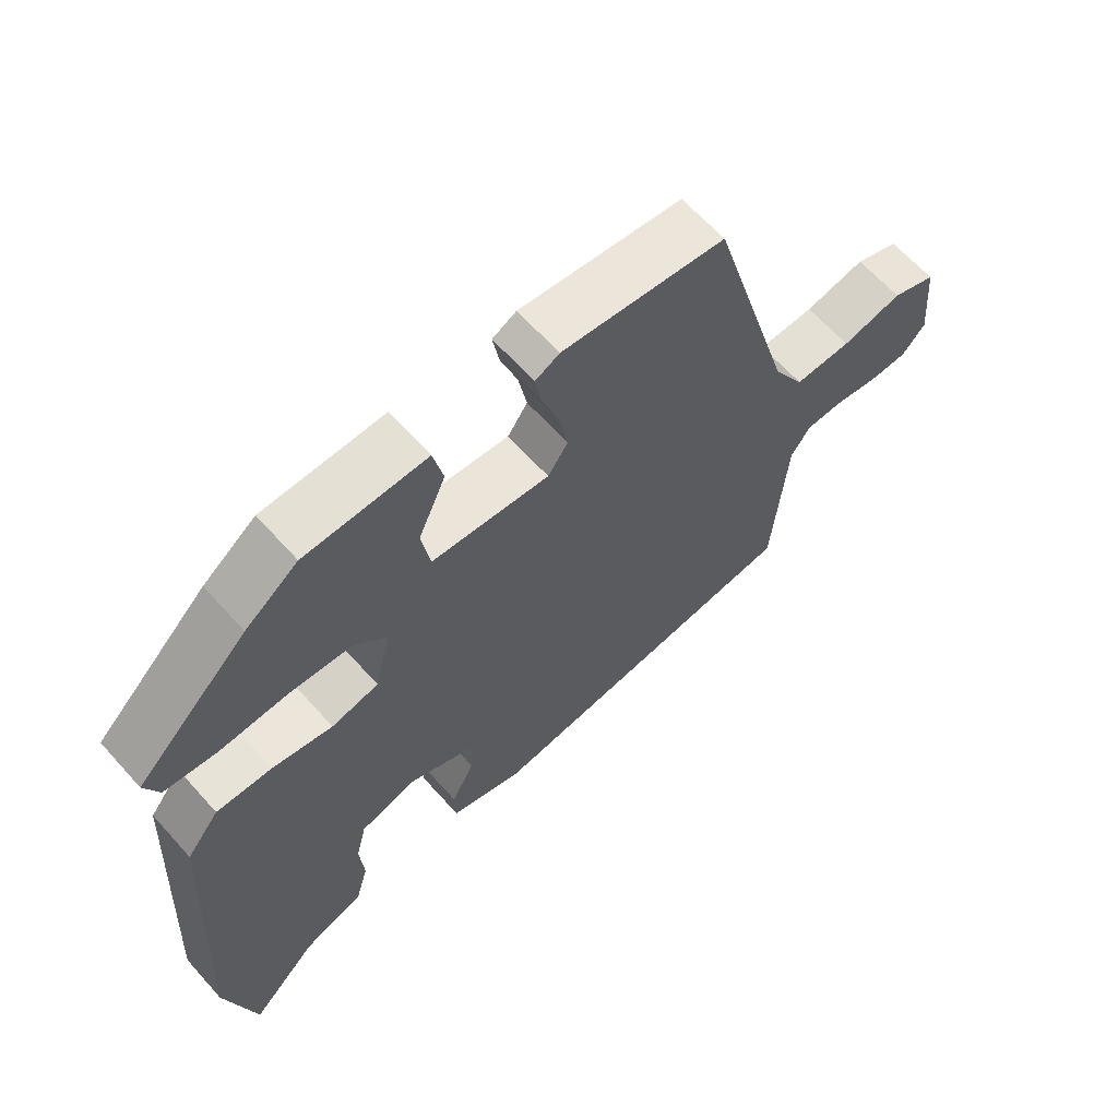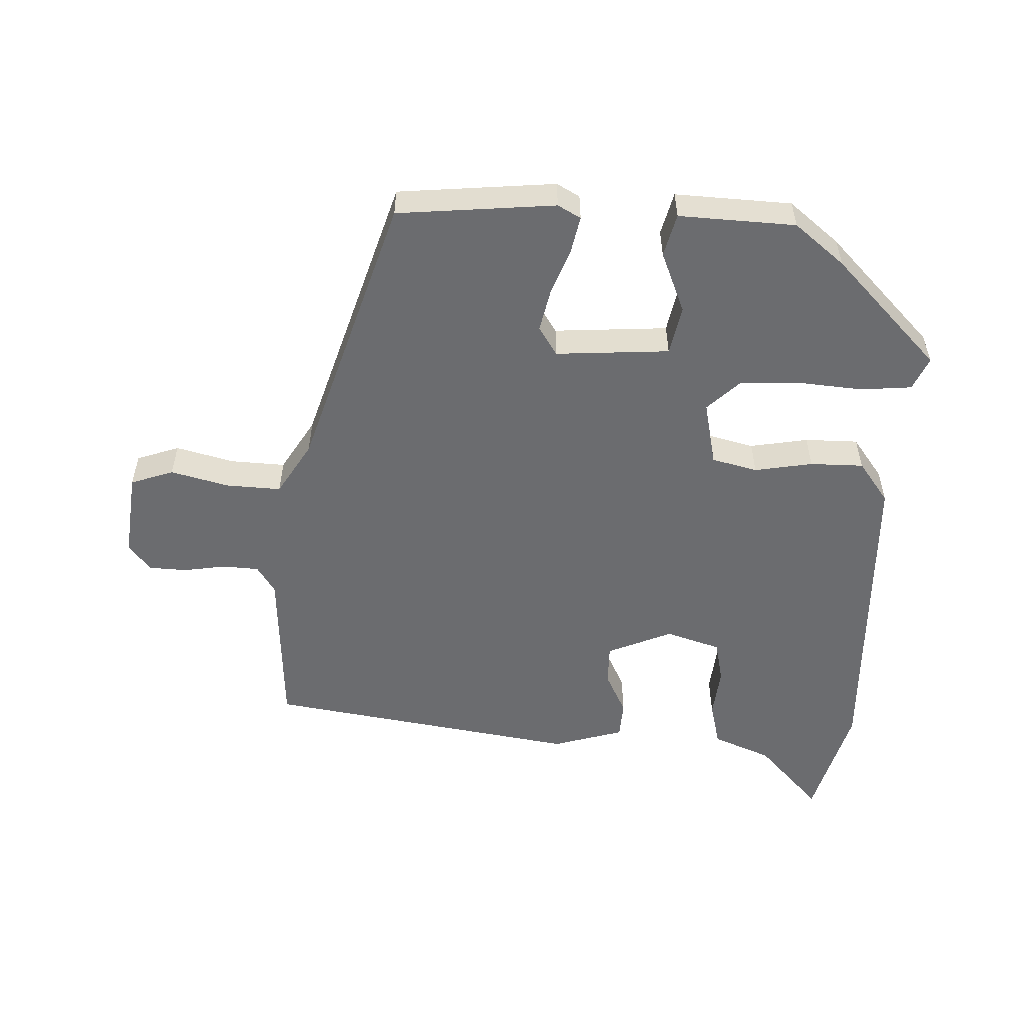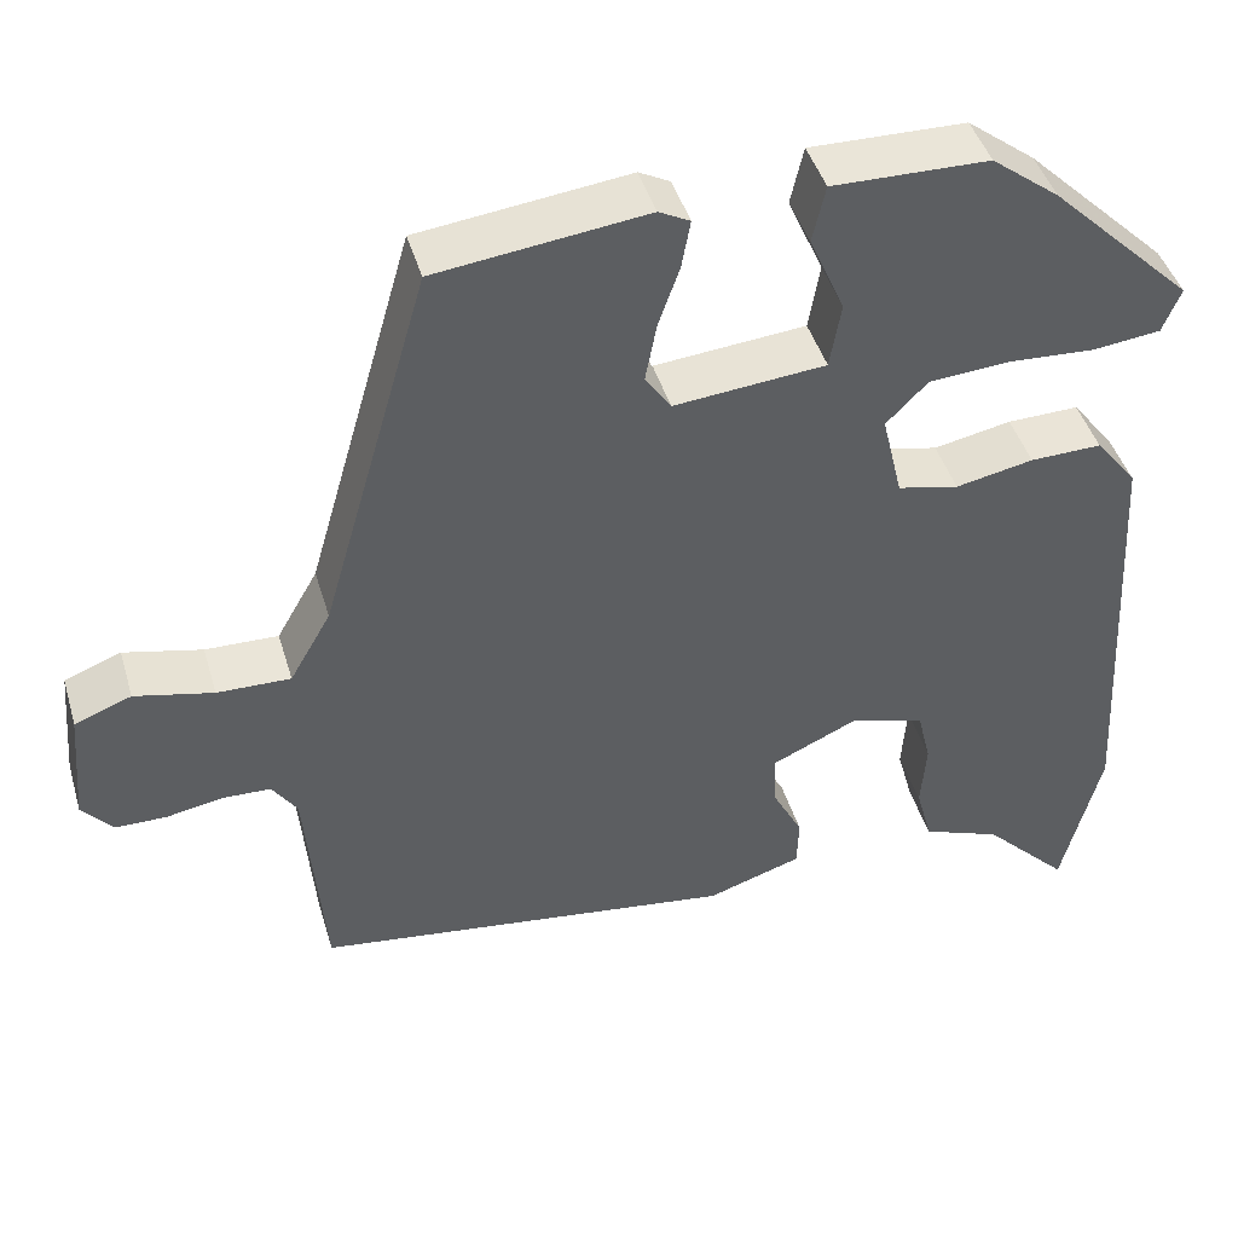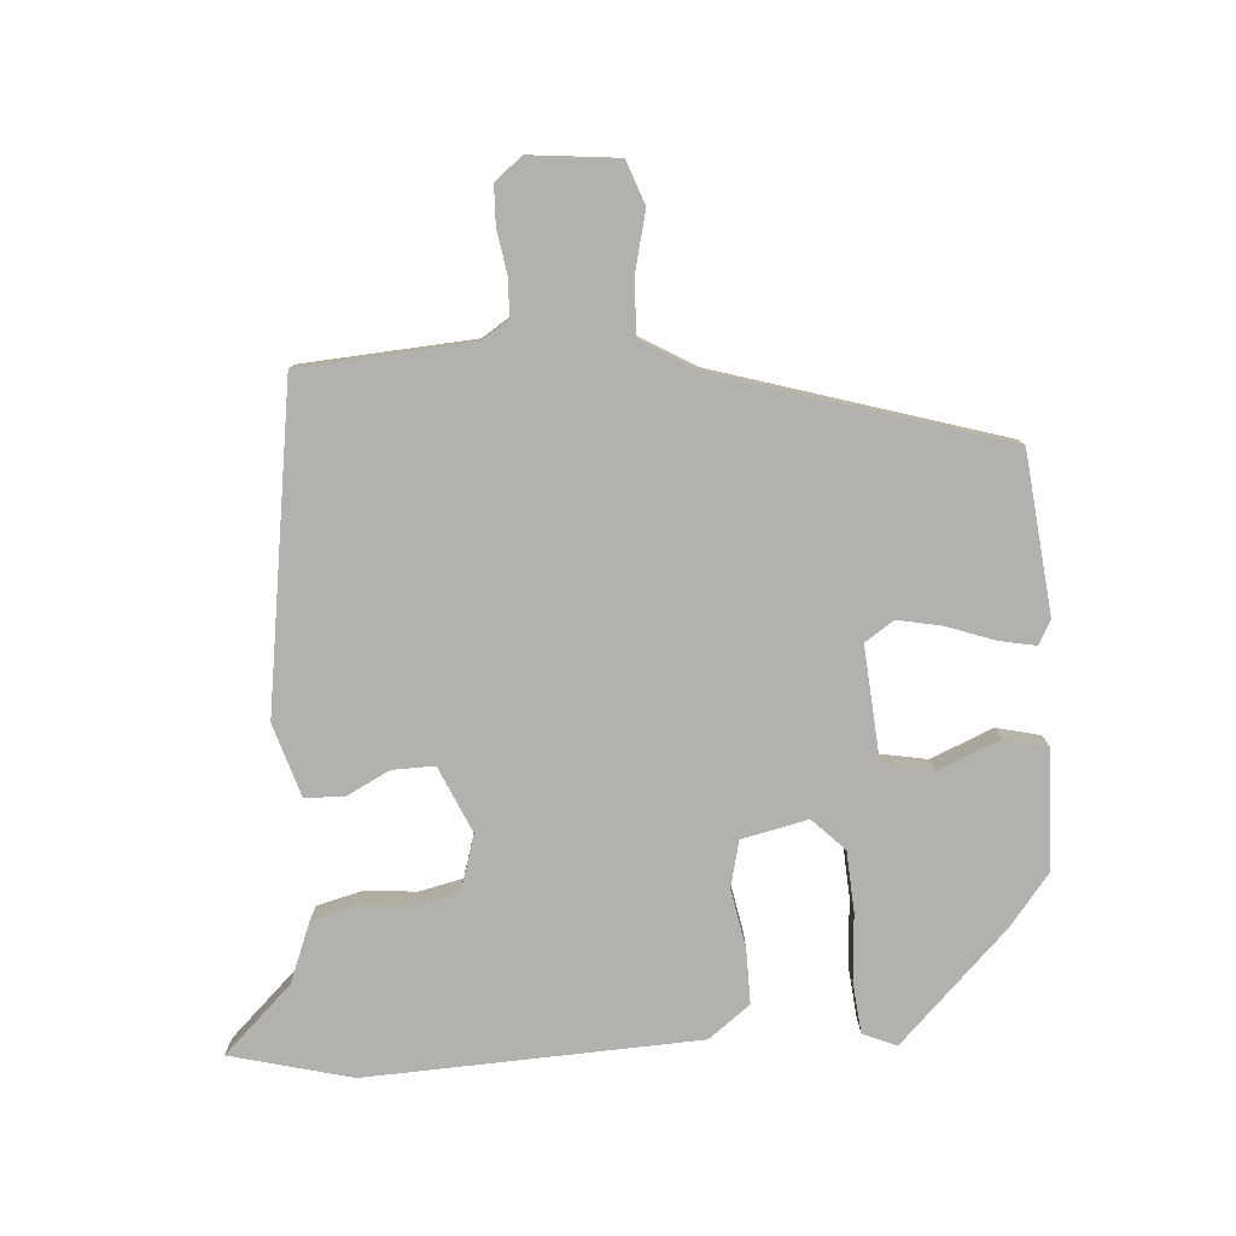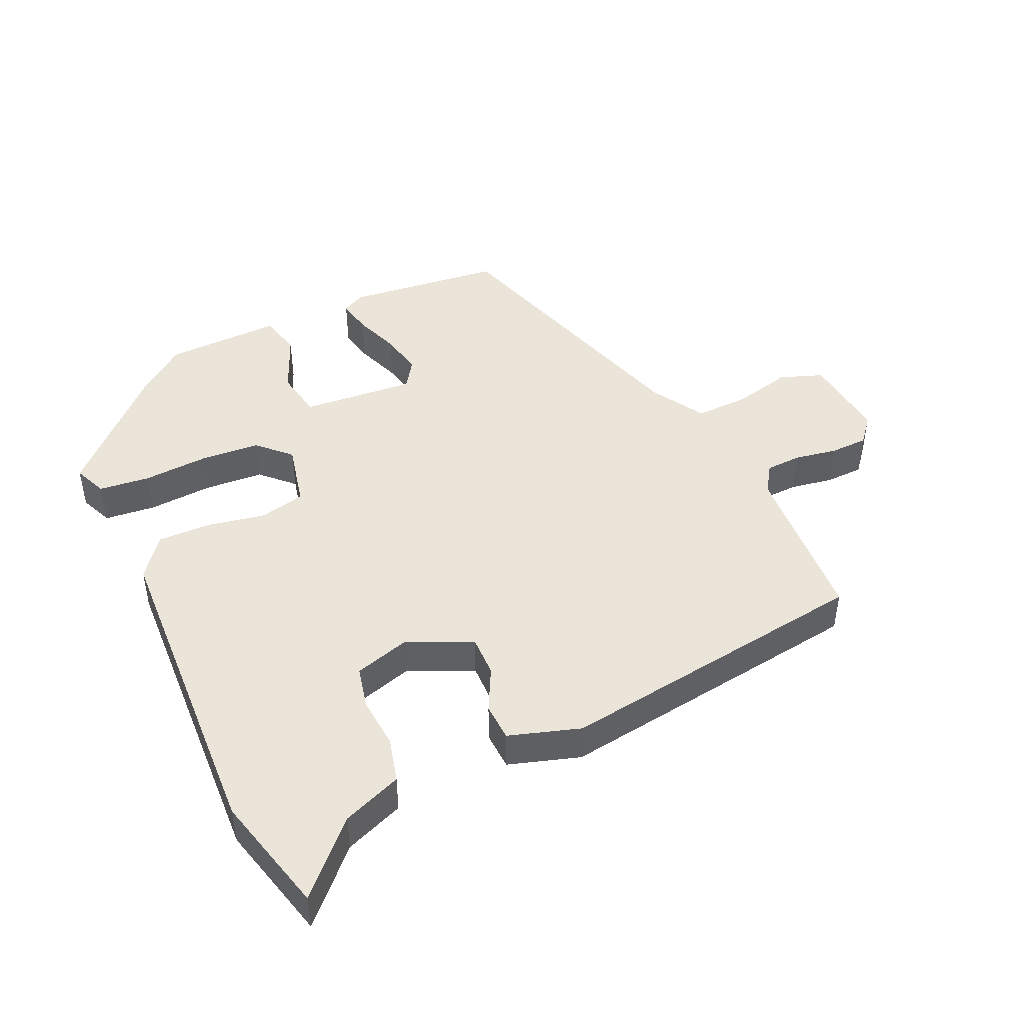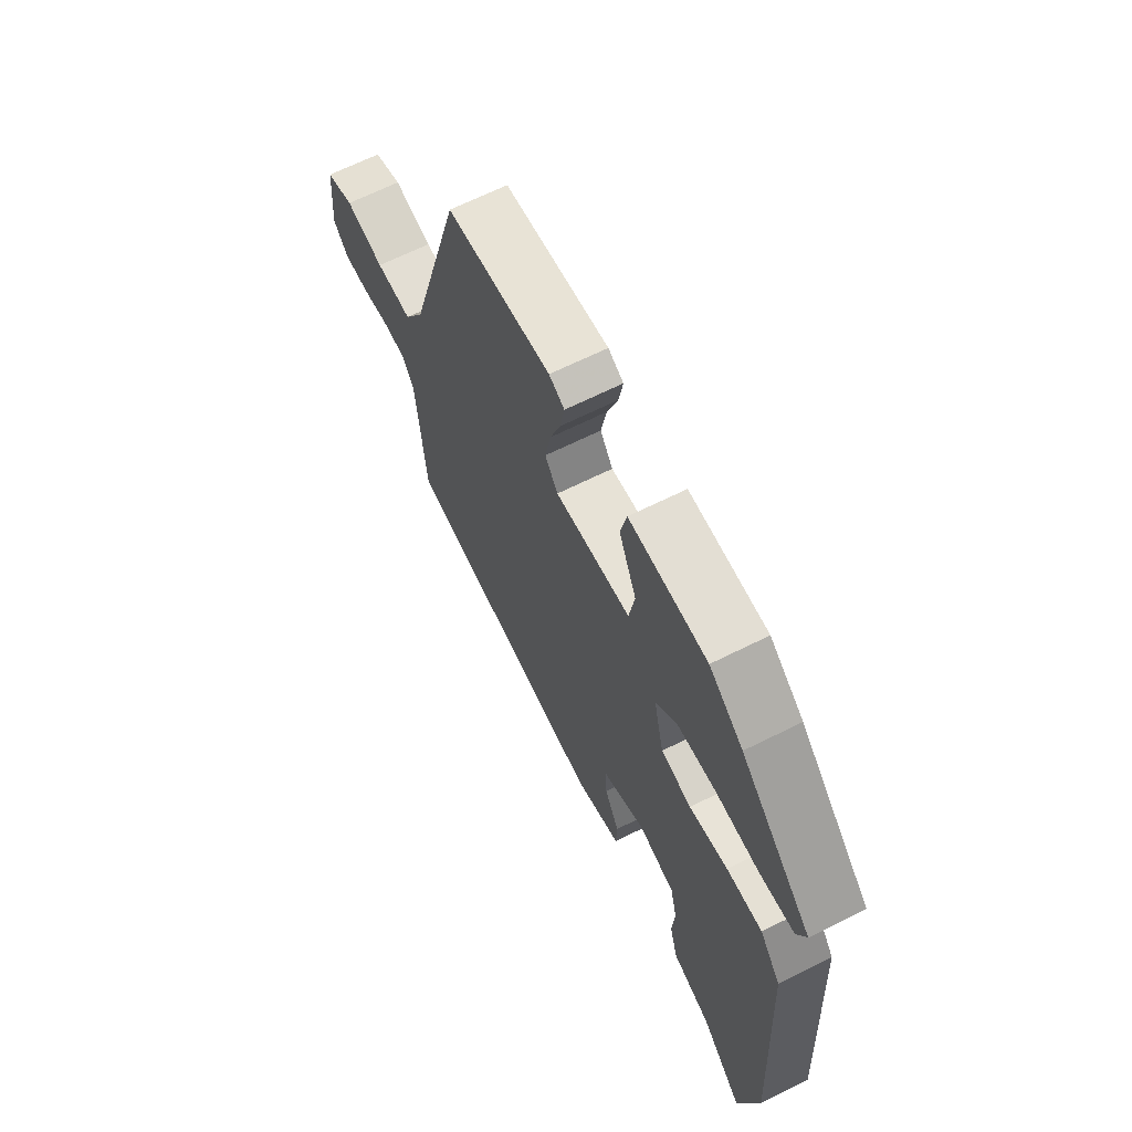
<metadata>
{"format":"obj","ext":"obj","renderer":"f3d","projection":"perspective","resolution":1024,"background":"white","views":[{"elev":64.1,"azim":138.2,"up":"+Z"},{"elev":-53.7,"azim":-3.7,"up":"+Y"},{"elev":44.5,"azim":-16.3,"up":"+Z"},{"elev":-79.3,"azim":-86.7,"up":"+Y"},{"elev":45.1,"azim":154.8,"up":"+Y"},{"elev":66.3,"azim":63.4,"up":"+Z"}]}
</metadata>
<code>
v 0.338 0.07 0.478
v 0.505 0.07 0.315
v 0.484 0.07 0.263
v 0.405 0.07 0.254
v 0.303 0.07 0.26
v 0.211 0.07 0.253
v 0.163 0.07 0.204
v 0.187 0.07 0.103
v 0.258 0.07 0.087
v 0.348 0.07 0.105
v 0.431 0.07 0.107
v 0.48 0.07 0.044
v 0.509 0.07 -0.462
v 0.464 0.07 -0.648
v 0.363 0.07 -0.545
v 0.271 0.07 -0.51
v 0.252 0.07 -0.44
v 0.258 0.07 -0.36
v 0.242 0.07 -0.294
v 0.156 0.07 -0.269
v 0.056 0.07 -0.315
v 0.058 0.07 -0.379
v 0.093 0.07 -0.446
v 0.091 0.07 -0.505
v -0.019 0.07 -0.541
v -0.509 0.07 -0.476
v -0.53 0.07 -0.215
v -0.559 0.07 -0.172
v -0.615 0.07 -0.17
v -0.681 0.07 -0.182
v -0.74 0.07 -0.181
v -0.775 0.07 -0.14
v -0.763 0.07 -0.004
v -0.697 0.07 0.021
v -0.606 0.07 0
v -0.521 0.07 -0.002
v -0.473 0.07 0.082
v -0.347 0.07 0.52
v -0.103 0.07 0.549
v -0.067 0.07 0.53
v -0.077 0.07 0.474
v -0.102 0.07 0.402
v -0.115 0.07 0.333
v -0.085 0.07 0.289
v 0.091 0.07 0.305
v 0.104 0.07 0.382
v 0.063 0.07 0.476
v 0.078 0.07 0.543
v 0.259 0.07 0.539
v 0.338 0 0.478
v 0.505 0 0.315
v 0.484 0 0.263
v 0.405 0 0.254
v 0.303 0 0.26
v 0.211 0 0.253
v 0.163 0 0.204
v 0.187 0 0.103
v 0.258 0 0.087
v 0.348 0 0.105
v 0.431 0 0.107
v 0.48 0 0.044
v 0.509 0 -0.462
v 0.464 0 -0.648
v 0.363 0 -0.545
v 0.271 0 -0.51
v 0.252 0 -0.44
v 0.258 0 -0.36
v 0.242 0 -0.294
v 0.156 0 -0.269
v 0.056 0 -0.315
v 0.058 0 -0.379
v 0.093 0 -0.446
v 0.091 0 -0.505
v -0.019 0 -0.541
v -0.509 0 -0.476
v -0.53 0 -0.215
v -0.559 0 -0.172
v -0.615 0 -0.17
v -0.681 0 -0.182
v -0.74 0 -0.181
v -0.775 0 -0.14
v -0.763 0 -0.004
v -0.697 0 0.021
v -0.606 0 0
v -0.521 0 -0.002
v -0.473 0 0.082
v -0.347 0 0.52
v -0.103 0 0.549
v -0.067 0 0.53
v -0.077 0 0.474
v -0.102 0 0.402
v -0.115 0 0.333
v -0.085 0 0.289
v 0.091 0 0.305
v 0.104 0 0.382
v 0.063 0 0.476
v 0.078 0 0.543
v 0.259 0 0.539
f 3 4 5
f 2 3 5
f 1 2 5
f 49 1 5
f 48 49 5
f 47 48 5
f 46 47 5
f 45 46 5 6
f 44 45 6 7
f 40 41 42
f 39 40 42
f 38 39 42
f 37 38 42
f 36 37 42 43
f 33 34 35
f 32 33 35
f 31 32 35
f 30 31 35
f 29 30 35
f 28 29 35 36
f 36 43 44
f 28 36 44
f 27 28 44
f 25 26 27
f 24 25 27
f 23 24 27
f 22 23 27
f 15 16 17 18
f 15 18 19
f 14 15 19
f 13 14 19
f 12 13 19
f 11 12 19
f 10 11 19
f 9 10 19
f 8 9 19 20
f 8 20 21
f 7 8 21
f 44 7 21
f 21 22 27 44
f 54 53 52
f 54 52 51
f 54 51 50
f 54 50 98
f 54 98 97
f 54 97 96
f 54 96 95
f 55 54 95 94
f 56 55 94 93
f 91 90 89
f 91 89 88
f 91 88 87
f 91 87 86
f 92 91 86 85
f 84 83 82
f 84 82 81
f 84 81 80
f 84 80 79
f 84 79 78
f 85 84 78 77
f 93 92 85
f 93 85 77
f 93 77 76
f 76 75 74
f 76 74 73
f 76 73 72
f 76 72 71
f 67 66 65 64
f 68 67 64
f 68 64 63
f 68 63 62
f 68 62 61
f 68 61 60
f 68 60 59
f 68 59 58
f 69 68 58 57
f 70 69 57
f 70 57 56
f 70 56 93
f 93 76 71 70
f 1 50 51 2
f 2 51 52 3
f 3 52 53 4
f 4 53 54 5
f 5 54 55 6
f 6 55 56 7
f 7 56 57 8
f 8 57 58 9
f 9 58 59 10
f 10 59 60 11
f 11 60 61 12
f 12 61 62 13
f 13 62 63 14
f 14 63 64 15
f 15 64 65 16
f 16 65 66 17
f 17 66 67 18
f 18 67 68 19
f 19 68 69 20
f 20 69 70 21
f 21 70 71 22
f 22 71 72 23
f 23 72 73 24
f 24 73 74 25
f 25 74 75 26
f 26 75 76 27
f 27 76 77 28
f 28 77 78 29
f 29 78 79 30
f 30 79 80 31
f 31 80 81 32
f 32 81 82 33
f 33 82 83 34
f 34 83 84 35
f 35 84 85 36
f 36 85 86 37
f 37 86 87 38
f 38 87 88 39
f 39 88 89 40
f 40 89 90 41
f 41 90 91 42
f 42 91 92 43
f 43 92 93 44
f 44 93 94 45
f 45 94 95 46
f 46 95 96 47
f 47 96 97 48
f 48 97 98 49
f 49 98 50 1

</code>
